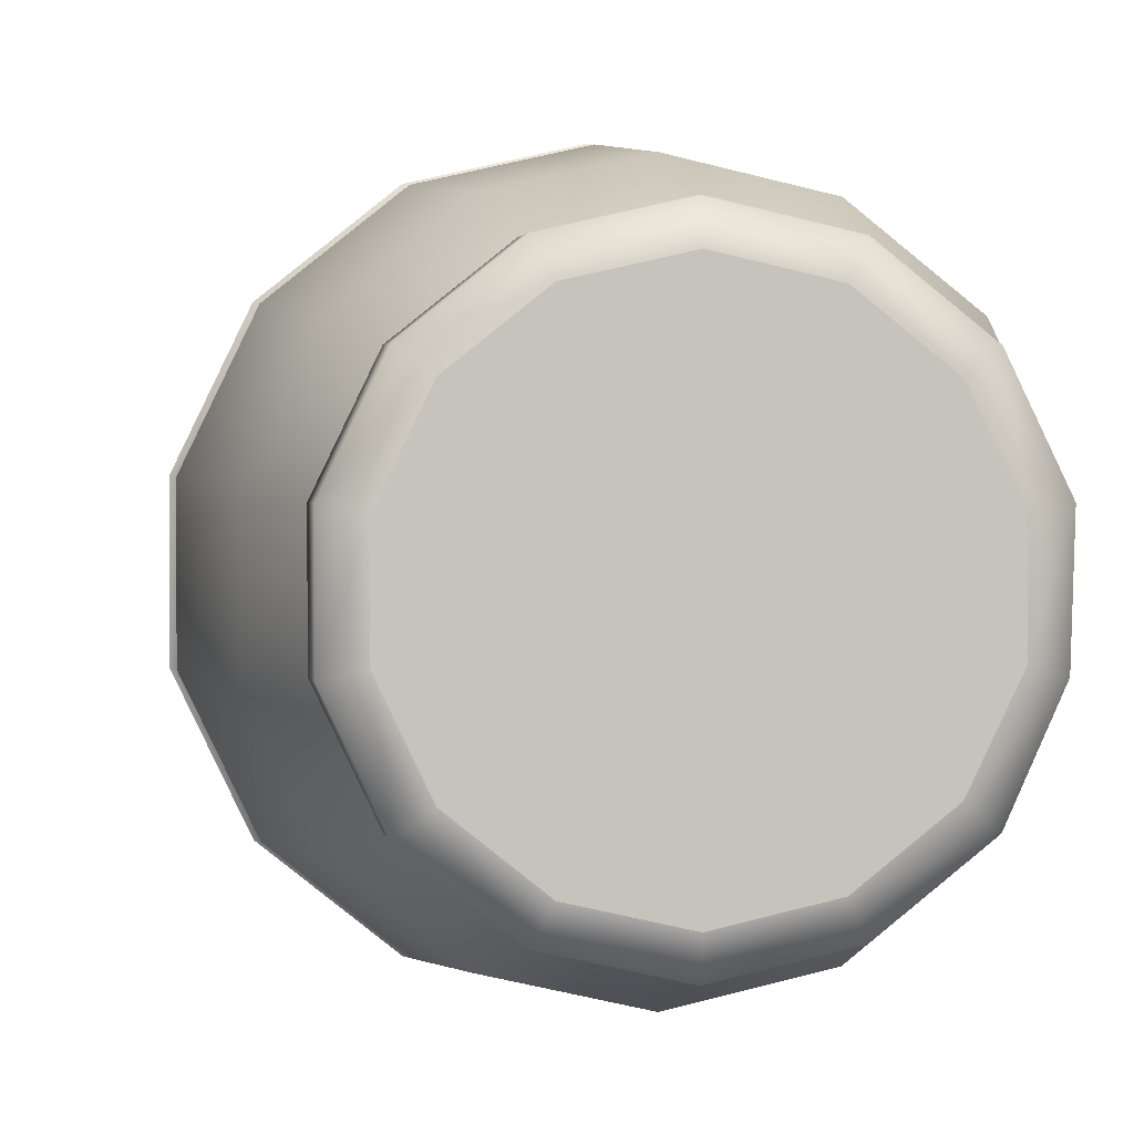
<metadata>
{"format":"obj","ext":"obj","renderer":"f3d","projection":"perspective","resolution":1024,"background":"white","views":[{"elev":1.4,"azim":172.2,"up":"+Y"}]}
</metadata>
<code>
g mdlTallMoonPotShards1
v -0.3958 0.3344 2.367
v 0.9211 0.2033 2.928
v 0.2273 -0.4685 2.669
v 0.3803 0.9002 2.667
v 0.23 0.9402 2.601
v 0.7538 -0.1721 3.685
v 0.4986 -0.3976 4.155
v 0.6217 -0.1419 4.155
v 0.6045 -0.4821 3.685
v 0.2767 -0.5745 4.155
v 0.3355 -0.6966 3.685
v -2.691e-07 -0.6377 4.155
v -2.249e-07 -0.7732 3.685
v -0.2767 -0.5745 4.155
v -0.3355 -0.6966 3.685
v -0.369 -0.6699 3.685
v -0.3663 -0.6072 3.865
v -0.4004 -0.5508 3.947
v -0.5072 -0.4045 4.117
v -0.4986 -0.3976 4.155
v -0.5153 -0.3629 4.155
v 0.7538 0.1721 3.685
v 0.7538 -0.1721 3.685
v 0.6217 -0.1419 4.155
v 0.6217 0.1419 4.155
v 0.4986 0.3976 4.155
v 0.7064 0.2705 3.685
v 0.5747 0.4583 3.817
v 0.3421 0.5408 4.104
v 0.2812 0.5839 4.119
v 0.2767 0.5745 4.155
v 0.2032 0.5913 4.155
v 0.9655 -0.2204 1.655
v 0.8368 -0.6674 1.72
v 1.044 -0.2382 1.72
v 0.7743 -0.6175 1.655
v 1.03 -0.2352 1.59
v 0.4644 -0.9644 1.72
v 0.8263 -0.659 1.59
v 0.4297 -0.8923 1.655
v -9.451e-08 -1.07 1.72
v 0.4586 -0.9523 1.59
v -1.244e-07 -0.9903 1.655
v -0.4644 -0.9644 1.72
v -1.022e-07 -1.057 1.59
v -0.4297 -0.8923 1.655
v -0.8368 -0.6674 1.72
v -0.4586 -0.9523 1.59
v -0.7743 -0.6175 1.655
v -1.044 -0.2382 1.72
v -0.8263 -0.659 1.59
v -0.9655 -0.2204 1.655
v -1.044 0.2382 1.72
v -1.03 -0.2352 1.59
v -0.9655 0.2204 1.655
v -0.8368 0.6674 1.72
v -1.03 0.2352 1.59
v -0.7743 0.6175 1.655
v -0.4644 0.9644 1.72
v -0.8263 0.659 1.59
v -0.4297 0.8923 1.655
v 6.711e-08 1.07 1.72
v -0.4586 0.9523 1.59
v 2.509e-08 0.9903 1.655
v 0.4644 0.9644 1.72
v 5.739e-08 1.057 1.59
v 0.4297 0.8923 1.655
v 0.8368 0.6674 1.72
v 0.4586 0.9523 1.59
v 0.7743 0.6175 1.655
v 1.044 0.2382 1.72
v 0.8263 0.659 1.59
v 0.9655 0.2204 1.655
v 1.044 -0.2382 1.72
v 1.03 0.2352 1.59
v 0.9655 -0.2204 1.655
v 1.03 -0.2352 1.59
v 1.044 0.2382 1.72
v 1.044 -0.2382 1.72
v 0.9323 -0.2128 3.016
v 0.9323 0.2128 3.016
v 0.8995 -0.2053 3.138
v 0.8368 0.6674 1.72
v 0.9242 0.1646 3.046
v 0.8995 0.1043 3.138
v 0.8995 0.1653 3.138
v 0.8995 0.2053 3.138
v 0.7476 0.5962 3.016
v 0.7214 0.5753 3.138
v 0.493 0.7992 3.016
v 0.5712 0.6951 3.138
v 0.4206 0.8734 2.867
v 0.4644 0.9644 1.72
v 0.3803 0.9002 2.667
v 0.3688 0.8984 2.717
v 0.1388 0.9702 2.497
v 0.23 0.9402 2.601
v 1.957e-08 1.005 2.461
v 6.711e-08 1.07 1.72
v -0.4644 0.9644 1.72
v -0.4488 0.9319 2.129
v -0.669 0.788 1.84
v -0.7417 0.7341 1.803
v -0.8368 0.6674 1.72
v -0.8268 0.6593 1.866
v -1.044 0.2382 1.72
v -0.9918 0.2264 2.323
v -0.9878 0.187 2.369
v -0.9711 -0.2217 2.563
v -1.044 -0.2382 1.72
v -0.9677 -0.228 2.567
v -0.7906 -0.6305 2.392
v -0.8368 -0.6674 1.72
v -0.6136 -0.7855 2.265
v -0.5252 -0.8513 2.308
v -0.4644 -0.9644 1.72
v -0.4957 -0.8644 2.403
v -0.4296 -0.892 2.632
v -1.604e-07 -0.9562 3.016
v -9.451e-08 -1.07 1.72
v -0.2545 -0.8982 3.016
v 0.4644 -0.9644 1.72
v -1.722e-07 -0.9227 3.138
v -0.2125 -0.8907 3.078
v -0.2317 -0.8698 3.138
v 0.4149 -0.8615 3.016
v 0.8368 -0.6674 1.72
v 0.4003 -0.8313 3.138
v 0.7476 -0.5962 3.016
v 1.044 -0.2382 1.72
v 0.7214 -0.5753 3.138
v 0.9323 -0.2128 3.016
v 0.8995 -0.2053 3.138
v 0.7214 0.5753 3.138
v 0.5863 0.6991 3.2
v 0.5712 0.6951 3.138
v 0.7315 0.5833 3.2
v 0.7027 0.5604 3.409
v 0.8691 0.1984 3.45
v 0.8995 0.2053 3.138
v 0.9121 0.2082 3.2
v 0.8829 0.1152 3.37
v 0.9121 0.1324 3.2
v 0.8995 0.1653 3.138
v -0.3355 -0.6966 3.685
v -0.4286 -0.7248 3.655
v -0.369 -0.6699 3.685
v -0.3711 -0.7707 3.655
v -2.249e-07 -0.7732 3.685
v -3.188e-07 -0.8554 3.655
v 0.3355 -0.6966 3.685
v -0.3901 -0.8101 3.407
v -0.4206 -0.7548 3.548
v -0.2948 -0.8683 3.2
v 0.3711 -0.7707 3.655
v 0.6045 -0.4821 3.685
v 0.6688 -0.5333 3.655
v 0.7538 -0.1721 3.685
v 0.8339 -0.1903 3.655
v 0.9121 -0.2082 3.2
v 0.7315 -0.5833 3.2
v 0.4059 -0.8429 3.2
v 0.7214 -0.5753 3.138
v 0.8995 -0.2053 3.138
v 0.4003 -0.8313 3.138
v -1.722e-07 -0.9227 3.138
v -0.2317 -0.8698 3.138
v -2.891e-07 -0.9356 3.2
v 0.8995 -0.2053 3.138
v 0.9121 0.09615 3.2
v 0.8995 0.1043 3.138
v 0.9121 -0.2082 3.2
v 0.8339 -0.1903 3.655
v 0.8754 -0.02077 3.414
v 0.8815 -0.001393 3.378
v 0.8666 0.006422 3.465
v 0.8539 0.04873 3.539
v 0.8339 0.1903 3.655
v 0.8609 0.1965 3.498
v 0.6955 0.4778 3.655
v 0.7538 0.1721 3.685
v 0.7538 -0.1721 3.685
v 0.7064 0.2705 3.685
v 0.7598 0.1734 0.2949
v 0.7598 -0.1734 0.2949
v 0.7739 -0.1766 0.3504
v 0.7739 0.1766 0.3504
v 0.6093 0.4859 0.2949
v 0.9298 -0.2122 0.5902
v 0.6206 0.4949 0.3504
v 0.3381 0.7022 0.2949
v 0.9298 0.2122 0.5902
v 1.03 -0.2352 1.59
v 1.03 0.2352 1.59
v 0.7456 0.5946 0.5902
v 0.8263 0.659 1.59
v 0.3444 0.7151 0.3504
v -1.052e-07 0.7793 0.2949
v 0.4138 0.8593 0.5902
v 0.4586 0.9523 1.59
v -9.835e-08 0.7938 0.3504
v -0.3381 0.7022 0.2949
v -1.726e-08 0.9537 0.5902
v 5.739e-08 1.057 1.59
v -0.3444 0.7151 0.3504
v -0.6093 0.4859 0.2949
v -0.4138 0.8593 0.5902
v -0.4586 0.9523 1.59
v -0.6206 0.4949 0.3504
v -0.7598 0.1734 0.2949
v -0.7456 0.5946 0.5902
v -0.8263 0.659 1.59
v -0.7739 0.1766 0.3504
v -0.7598 -0.1734 0.2949
v -0.9298 0.2122 0.5902
v -1.03 0.2352 1.59
v -0.7739 -0.1766 0.3504
v -0.6093 -0.4859 0.2949
v -0.9298 -0.2122 0.5902
v -1.03 -0.2352 1.59
v -0.6206 -0.4949 0.3504
v -0.3381 -0.7022 0.2949
v -0.7456 -0.5946 0.5902
v -0.8263 -0.659 1.59
v -0.3444 -0.7151 0.3504
v -2.229e-07 -0.7793 0.2949
v -0.4138 -0.8593 0.5902
v -0.4586 -0.9523 1.59
v -2.182e-07 -0.7938 0.3504
v 0.3381 -0.7022 0.2949
v -1.613e-07 -0.9537 0.5902
v -1.022e-07 -1.057 1.59
v 0.3444 -0.7151 0.3504
v 0.6093 -0.4859 0.2949
v 0.4138 -0.8593 0.5902
v 0.4586 -0.9523 1.59
v 0.6206 -0.4949 0.3504
v 0.7598 -0.1734 0.2949
v 0.7739 -0.1766 0.3504
v 0.7456 -0.5946 0.5902
v 0.8263 -0.659 1.59
v 0.9298 -0.2122 0.5902
v 1.03 -0.2352 1.59
v 0.4027 0.3211 4.155
v 0.329 0.3799 4.155
v 0.3228 0.4175 4.155
v 0.2767 0.5745 4.155
v 0.2512 0.5216 4.155
v 0.2032 0.5913 4.155
v 0.4986 0.3976 4.155
v 0.6217 0.1419 4.155
v 0.5021 0.1146 4.155
v 0.6217 -0.1419 4.155
v 0.5021 -0.1146 4.155
v 0.4986 -0.3976 4.155
v 0.5021 -0.1146 4.155
v 0.6217 -0.1419 4.155
v 0.4027 -0.3211 4.155
v 0.2767 -0.5745 4.155
v 0.2235 -0.464 4.155
v -2.691e-07 -0.6377 4.155
v -2.173e-07 -0.515 4.155
v -0.2767 -0.5745 4.155
v -0.2235 -0.464 4.155
v -0.4986 -0.3976 4.155
v -0.4027 -0.3211 4.155
v -0.4086 -0.3089 4.155
v -0.4364 -0.3216 4.155
v -0.5153 -0.3629 4.155
v 0.8023 -0.1831 0.2403
v 0.6093 -0.4859 0.2949
v 0.7598 -0.1734 0.2949
v 0.6434 -0.5131 0.2403
v 0.8008 -0.1836 0.04643
v 0.3381 -0.7022 0.2949
v 0.6422 -0.5129 0.04643
v 0.6894 -0.1573 0.0166
v 0.5528 -0.4409 0.0166
v 0.3571 -0.7414 0.2403
v -2.229e-07 -0.7793 0.2949
v 0.3564 -0.7408 0.04643
v 0.3068 -0.6371 0.0166
v -2.447e-07 -0.8229 0.2403
v -0.3381 -0.7022 0.2949
v 0.0001241 -0.8221 0.04643
v -2.464e-07 -0.7071 0.0166
v -0.3571 -0.7414 0.2403
v -0.6093 -0.4859 0.2949
v -0.3562 -0.7408 0.04643
v -0.3068 -0.6371 0.0166
v -0.6434 -0.5131 0.2403
v -0.7598 -0.1734 0.2949
v -0.6419 -0.5129 0.04643
v -0.5528 -0.4409 0.0166
v -0.8023 -0.1831 0.2403
v -0.7598 0.1734 0.2949
v -0.7912 -0.1858 0.0547
v -0.6894 -0.1573 0.0166
v -0.8023 0.1831 0.2403
v -0.6093 0.4859 0.2949
v -0.8005 0.1819 0.04643
v -0.6894 0.1573 0.0166
v -0.6434 0.5131 0.2403
v -0.3381 0.7022 0.2949
v -0.6419 0.5111 0.04643
v -0.5528 0.4409 0.0166
v -0.3571 0.7414 0.2403
v -1.052e-07 0.7793 0.2949
v -0.3562 0.739 0.04643
v -0.3068 0.6371 0.0166
v -1.204e-07 0.8229 0.2403
v 0.3381 0.7022 0.2949
v 0.0001242 0.8203 0.04643
v -1.397e-07 0.7071 0.0166
v 0.3571 0.7414 0.2403
v 0.6093 0.4859 0.2949
v 0.3564 0.739 0.04643
v 0.3068 0.6371 0.0166
v 0.6434 0.5131 0.2403
v 0.7598 0.1734 0.2949
v 0.6422 0.5111 0.04643
v 0.5528 0.4409 0.0166
v 0.8023 0.1831 0.2403
v 0.7598 -0.1734 0.2949
v 0.8023 -0.1831 0.2403
v 0.8008 0.1819 0.04643
v 0.6894 0.1573 0.0166
v 0.8008 -0.1836 0.04643
v 0.6894 -0.1573 0.0166
v 0.7212 -0.17 3.356
v 0.7213 -0.1646 3.364
v 0.5021 -0.1146 4.155
v 0.4027 -0.3211 4.155
v 0.8256 -0.1884 2.988
v 0.7244 -0.1653 3.353
v 0.6621 -0.528 2.988
v 0.2235 -0.464 4.155
v 0.3674 -0.763 2.988
v -2.173e-07 -0.515 4.155
v -2.459e-08 -0.8468 2.988
v -0.05084 -0.7996 3.113
v -0.1368 -0.8156 2.988
v -0.265 -0.5502 3.819
v -0.2235 -0.464 4.155
v -0.2673 -0.5409 3.84
v -0.2664 -0.5166 3.91
v -0.2774 -0.4986 3.936
v -0.3771 -0.3631 4.094
v -0.4058 -0.3236 4.141
v -0.4027 -0.3211 4.155
v -0.4086 -0.3089 4.155
v 0.5021 -0.1146 4.155
v 0.7213 -0.1646 3.364
v 0.67 -0.08053 3.55
v 0.5021 0.1146 4.155
v 0.5739 0.09126 3.896
v 0.5777 0.1319 3.883
v 0.4305 0.3433 4.03
v 0.4027 0.3211 4.155
v 0.329 0.3799 4.155
v -0.4004 -0.5508 3.947
v -0.2774 -0.4986 3.936
v -0.3771 -0.3631 4.094
v -0.4364 -0.3216 4.155
v -0.5072 -0.4045 4.117
v -0.5153 -0.3629 4.155
v -0.4086 -0.3089 4.155
v -0.4058 -0.3236 4.141
v -0.4296 -0.892 2.632
v -0.4957 -0.8644 2.403
v 0.0028 -0.7093 2.927
v -1.725e-08 -0.7112 2.927
v -0.2545 -0.8982 3.016
v -0.1368 -0.8156 2.988
v -0.05084 -0.7996 3.113
v -0.2125 -0.8907 3.078
v -0.369 -0.6699 3.685
v -0.4286 -0.7248 3.655
v -0.4206 -0.7548 3.548
v -0.2673 -0.5409 3.84
v -0.3663 -0.6072 3.865
v -0.2664 -0.5166 3.91
v -0.5252 -0.8513 2.308
v -0.6136 -0.7855 2.265
v -0.3958 0.3344 2.367
v 0.2273 -0.4685 2.669
v -0.4957 -0.8644 2.403
v -0.5252 -0.8513 2.308
v 0.2273 -0.4685 2.669
v 0.0028 -0.7093 2.927
v 0.2326 -0.5354 2.872
v 0.1388 0.9702 2.497
v 0.23 0.9402 2.601
v -0.3958 0.3344 2.367
v -0.669 0.788 1.84
v -0.7417 0.7341 1.803
v -0.2664 -0.5166 3.91
v -0.2774 -0.4986 3.936
v -0.4004 -0.5508 3.947
v -0.3663 -0.6072 3.865
v 0.8666 0.006422 3.465
v 0.8539 0.04873 3.539
v 0.5739 0.09126 3.896
v 0.67 -0.08053 3.55
v -0.6136 -0.7855 2.265
v -0.7906 -0.6305 2.392
v -0.9677 -0.228 2.567
v -0.3958 0.3344 2.367
v 0.9211 0.2033 2.928
v 0.8995 0.1653 3.138
v 0.9242 0.1646 3.046
v 0.6705 0.4387 3.1
v 0.9121 0.1324 3.2
v 0.8829 0.1152 3.37
v 0.7115 0.4254 2.988
v 0.3803 0.9002 2.667
v 0.6403 0.5106 2.975
v 0.5778 0.58 2.982
v 0.3688 0.8984 2.717
v 0.3228 0.4175 4.155
v 0.3421 0.5408 4.104
v 0.2812 0.5839 4.119
v 0.2512 0.5216 4.155
v 0.2032 0.5913 4.155
v -0.2317 -0.8698 3.138
v -0.2125 -0.8907 3.078
v -0.05084 -0.7996 3.113
v -0.265 -0.5502 3.819
v -0.2948 -0.8683 3.2
v -0.3901 -0.8101 3.407
v -0.4206 -0.7548 3.548
v -0.2673 -0.5409 3.84
v 0.9211 0.2033 2.928
v 0.9242 0.1646 3.046
v 0.8995 0.1043 3.138
v 0.8256 0.07676 2.988
v 0.9121 0.09615 3.2
v 0.8815 -0.001393 3.378
v 0.5982 -0.1365 2.884
v 0.7553 -0.09148 3.242
v 0.4116 -0.3282 2.845
v 0.8754 -0.02077 3.414
v 0.7244 -0.1653 3.353
v 0.7212 -0.17 3.356
v 0.2273 -0.4685 2.669
v 0.3916 -0.3512 2.847
v 0.2326 -0.5354 2.872
v 0.2483 -0.5155 2.865
v 0.7213 -0.1646 3.364
v 0.7212 -0.17 3.356
v 0.8754 -0.02077 3.414
v 0.67 -0.08053 3.55
v 0.8666 0.006422 3.465
v -0.669 0.788 1.84
v -0.4488 0.9319 2.129
v 1.957e-08 1.005 2.461
v 0.1388 0.9702 2.497
v 0.7115 0.4254 2.988
v 0.6385 0.5092 3.094
v 0.6705 0.4387 3.1
v 0.6621 0.528 2.988
v 0.5702 0.6013 2.988
v 0.8691 0.1984 3.45
v 0.8829 0.1152 3.37
v 0.6705 0.4387 3.1
v 0.7027 0.5604 3.409
v 0.6385 0.5092 3.094
v 0.5702 0.6013 2.988
v 0.5863 0.6991 3.2
v 0.5712 0.6951 3.138
v 0.3688 0.8984 2.717
v 0.5778 0.58 2.982
v 0.493 0.7992 3.016
v 0.4206 0.8734 2.867
v 0.5739 0.09126 3.896
v 0.8539 0.04873 3.539
v 0.8609 0.1965 3.498
v 0.5777 0.1319 3.883
v 0.4305 0.3433 4.03
v 0.7064 0.2705 3.685
v 0.6955 0.4778 3.655
v 0.5747 0.4583 3.817
v 0.329 0.3799 4.155
v 0.3228 0.4175 4.155
v 0.3421 0.5408 4.104
v -0.9677 -0.228 2.567
v -0.9711 -0.2217 2.563
v -0.9878 0.187 2.369
v -0.3958 0.3344 2.367
v 0.7244 -0.1653 3.353
v 0.8256 -0.1884 2.988
v 0.8256 0.07676 2.988
v 0.7553 -0.09148 3.242
v -0.8268 0.6593 1.866
v -0.7417 0.7341 1.803
v -0.3958 0.3344 2.367
v -0.9918 0.2264 2.323
v -0.9878 0.187 2.369
v 0.5528 0.4409 0.0166
v -2.022e-07 -4.257e-09 0.0166
v 0.6894 0.1573 0.0166
v 0.3068 0.6371 0.0166
v 0.6894 -0.1573 0.0166
v -1.397e-07 0.7071 0.0166
v 0.5528 -0.4409 0.0166
v -0.3068 0.6371 0.0166
v 0.3068 -0.6371 0.0166
v -0.5528 0.4409 0.0166
v -2.464e-07 -0.7071 0.0166
v -0.6894 0.1573 0.0166
v -0.3068 -0.6371 0.0166
v -0.6894 -0.1573 0.0166
v -0.5528 -0.4409 0.0166
v 0.8256 -0.1884 2.988
v 0.5982 -0.1365 2.884
v 0.8256 0.07676 2.988
v 0.6621 -0.528 2.988
v 0.4116 -0.3282 2.845
v 0.3674 -0.763 2.988
v 0.3916 -0.3512 2.847
v 0.2483 -0.5155 2.865
v -2.459e-08 -0.8468 2.988
v 0.2326 -0.5354 2.872
v 0.0028 -0.7093 2.927
v -1.725e-08 -0.7112 2.927
v -0.1368 -0.8156 2.988
v 0.6621 0.528 2.988
v 0.5778 0.58 2.982
v 0.5702 0.6013 2.988
v 0.6403 0.5106 2.975
v 0.7115 0.4254 2.988
g mdlTallMoonPotShards1_0
f 3 2 1
f 2 4 1
f 4 5 1
f 8 7 6
f 7 9 6
f 7 10 9
f 10 11 9
f 10 12 11
f 12 13 11
f 12 14 13
f 14 15 13
f 16 15 14
f 14 17 16
f 14 18 17
f 14 19 18
f 14 20 19
f 19 20 21
f 24 23 22
f 25 24 22
f 26 25 22
f 22 27 26
f 27 28 26
f 26 28 29
f 29 30 26
f 30 31 26
f 32 31 30
f 35 34 33
f 34 36 33
f 33 36 37
f 34 38 36
f 36 39 37
f 38 40 36
f 36 40 39
f 38 41 40
f 40 42 39
f 41 43 40
f 40 43 42
f 41 44 43
f 43 45 42
f 44 46 43
f 43 46 45
f 44 47 46
f 46 48 45
f 47 49 46
f 46 49 48
f 47 50 49
f 49 51 48
f 50 52 49
f 49 52 51
f 50 53 52
f 52 54 51
f 53 55 52
f 52 55 54
f 53 56 55
f 55 57 54
f 56 58 55
f 55 58 57
f 56 59 58
f 58 60 57
f 59 61 58
f 58 61 60
f 59 62 61
f 61 63 60
f 62 64 61
f 61 64 63
f 62 65 64
f 64 66 63
f 65 67 64
f 64 67 66
f 65 68 67
f 67 69 66
f 68 70 67
f 67 70 69
f 68 71 70
f 70 72 69
f 71 73 70
f 70 73 72
f 71 74 73
f 73 75 72
f 74 76 73
f 73 76 75
f 76 77 75
f 80 79 78
f 81 80 78
f 82 80 81
f 81 78 83
f 81 84 82
f 84 85 82
f 81 86 84
f 81 87 86
f 87 81 88
f 88 81 83
f 89 87 88
f 89 88 90
f 91 89 90
f 92 90 88
f 92 88 83
f 83 93 92
f 94 92 93
f 94 95 92
f 96 94 93
f 96 97 94
f 98 96 93
f 93 99 98
f 98 99 100
f 101 98 100
f 102 101 100
f 100 103 102
f 103 100 104
f 104 105 103
f 105 104 106
f 107 105 106
f 108 107 106
f 109 108 106
f 106 110 109
f 111 109 110
f 112 111 110
f 110 113 112
f 113 114 112
f 115 114 113
f 115 113 116
f 116 117 115
f 116 118 117
f 119 118 116
f 116 120 119
f 119 121 118
f 119 120 122
f 121 119 123
f 123 124 121
f 123 125 124
f 126 119 122
f 123 119 126
f 126 122 127
f 128 123 126
f 129 126 127
f 128 126 129
f 129 127 130
f 131 128 129
f 132 129 130
f 131 129 132
f 133 131 132
f 136 135 134
f 135 137 134
f 138 137 135
f 138 139 137
f 134 137 140
f 139 141 137
f 137 141 140
f 139 142 141
f 142 143 141
f 140 141 143
f 144 140 143
f 147 146 145
f 146 148 145
f 145 148 149
f 148 150 149
f 149 150 151
f 152 148 146
f 150 148 152
f 153 152 146
f 150 152 154
f 150 155 151
f 151 155 156
f 155 157 156
f 156 157 158
f 157 159 158
f 159 157 160
f 157 155 161
f 157 161 160
f 155 150 162
f 155 162 161
f 160 161 163
f 164 160 163
f 163 161 165
f 161 162 165
f 165 162 166
f 167 166 154
f 150 168 162
f 154 168 150
f 162 168 166
f 166 168 154
f 171 170 169
f 170 172 169
f 173 172 170
f 170 174 173
f 170 175 174
f 173 174 176
f 173 176 177
f 177 178 173
f 177 179 178
f 180 178 179
f 173 178 181
f 181 178 180
f 182 173 181
f 183 181 180
f 186 185 184
f 187 186 184
f 187 184 188
f 189 186 187
f 190 187 188
f 190 188 191
f 192 189 187
f 192 187 190
f 193 189 192
f 194 193 192
f 194 192 195
f 195 192 190
f 196 194 195
f 197 190 191
f 195 190 197
f 197 191 198
f 196 195 199
f 199 195 197
f 200 196 199
f 201 197 198
f 199 197 201
f 201 198 202
f 200 199 203
f 203 199 201
f 204 200 203
f 205 201 202
f 203 201 205
f 205 202 206
f 204 203 207
f 207 203 205
f 208 204 207
f 209 205 206
f 207 205 209
f 209 206 210
f 208 207 211
f 211 207 209
f 212 208 211
f 213 209 210
f 211 209 213
f 213 210 214
f 212 211 215
f 215 211 213
f 216 212 215
f 217 213 214
f 215 213 217
f 217 214 218
f 216 215 219
f 219 215 217
f 220 216 219
f 221 217 218
f 219 217 221
f 221 218 222
f 220 219 223
f 223 219 221
f 224 220 223
f 225 221 222
f 223 221 225
f 225 222 226
f 224 223 227
f 227 223 225
f 228 224 227
f 229 225 226
f 227 225 229
f 229 226 230
f 228 227 231
f 231 227 229
f 232 228 231
f 233 229 230
f 231 229 233
f 233 230 234
f 232 231 235
f 235 231 233
f 236 232 235
f 237 233 234
f 235 233 237
f 237 234 238
f 239 237 238
f 236 235 240
f 240 235 237
f 240 237 239
f 241 236 240
f 242 240 239
f 241 240 242
f 243 241 242
f 246 245 244
f 247 246 244
f 247 248 246
f 249 248 247
f 244 250 247
f 250 244 251
f 244 252 251
f 251 252 253
f 252 254 253
f 257 256 255
f 256 258 255
f 255 258 259
f 258 260 259
f 259 260 261
f 260 262 261
f 261 262 263
f 262 264 263
f 263 264 265
f 264 266 265
f 265 266 267
f 267 268 265
f 268 269 265
f 272 271 270
f 271 273 270
f 270 273 274
f 271 275 273
f 273 276 274
f 274 276 277
f 276 278 277
f 275 279 273
f 273 279 276
f 275 280 279
f 276 281 278
f 279 281 276
f 281 282 278
f 280 283 279
f 279 283 281
f 280 284 283
f 281 285 282
f 283 285 281
f 285 286 282
f 284 287 283
f 283 287 285
f 284 288 287
f 285 289 286
f 287 289 285
f 289 290 286
f 288 291 287
f 287 291 289
f 288 292 291
f 289 293 290
f 291 293 289
f 293 294 290
f 292 295 291
f 291 295 293
f 292 296 295
f 293 297 294
f 295 297 293
f 297 298 294
f 296 299 295
f 295 299 297
f 296 300 299
f 297 301 298
f 299 301 297
f 301 302 298
f 300 303 299
f 299 303 301
f 300 304 303
f 301 305 302
f 303 305 301
f 305 306 302
f 304 307 303
f 303 307 305
f 304 308 307
f 305 309 306
f 307 309 305
f 309 310 306
f 308 311 307
f 307 311 309
f 308 312 311
f 309 313 310
f 311 313 309
f 313 314 310
f 312 315 311
f 311 315 313
f 312 316 315
f 313 317 314
f 315 317 313
f 317 318 314
f 316 319 315
f 315 319 317
f 316 320 319
f 317 321 318
f 319 321 317
f 321 322 318
f 320 323 319
f 319 323 321
f 320 324 323
f 324 325 323
f 321 326 322
f 323 326 321
f 323 325 326
f 326 327 322
f 325 328 326
f 326 328 327
f 328 329 327
f 332 331 330
f 333 332 330
f 333 330 334
f 334 330 335
f 334 336 333
f 333 336 337
f 336 338 337
f 337 338 339
f 338 340 339
f 341 339 340
f 340 342 341
f 341 343 339
f 343 344 339
f 344 343 345
f 345 346 344
f 346 347 344
f 347 348 344
f 348 349 344
f 349 350 344
f 351 350 349
f 354 353 352
f 352 355 354
f 355 356 354
f 355 357 356
f 358 357 355
f 359 358 355
f 360 358 359
f 363 362 361
f 361 364 363
f 361 365 364
f 365 366 364
f 364 367 363
f 367 368 363
f 371 370 369
f 369 372 371
f 369 373 372
f 373 374 372
f 373 375 374
f 373 376 375
f 379 378 377
f 377 380 379
f 377 381 380
f 381 382 380
f 385 384 383
f 386 385 383
f 389 388 387
f 387 390 389
f 390 391 389
f 394 393 392
f 392 395 394
f 395 396 394
f 399 398 397
f 400 399 397
f 403 402 401
f 404 403 401
f 407 406 405
f 408 407 405
f 411 410 409
f 412 409 410
f 412 410 413
f 413 414 412
f 412 415 409
f 416 409 415
f 415 417 416
f 417 418 416
f 418 419 416
f 422 421 420
f 420 423 422
f 423 424 422
f 427 426 425
f 425 428 427
f 425 429 428
f 429 430 428
f 430 431 428
f 431 432 428
f 435 434 433
f 436 435 433
f 436 437 435
f 438 437 436
f 439 436 433
f 436 440 438
f 441 439 433
f 442 438 440
f 442 440 443
f 443 444 442
f 441 433 445
f 445 446 441
f 445 447 446
f 447 448 446
f 451 450 449
f 449 452 451
f 452 453 451
f 456 455 454
f 457 456 454
f 460 459 458
f 459 461 458
f 462 461 459
f 465 464 463
f 463 466 465
f 466 467 465
f 466 468 467
f 466 469 468
f 469 470 468
f 468 470 471
f 471 472 468
f 470 473 471
f 473 474 471
f 477 476 475
f 475 478 477
f 478 479 477
f 479 480 477
f 477 480 481
f 479 482 480
f 479 483 482
f 483 484 482
f 484 485 482
f 488 487 486
f 489 488 486
f 492 491 490
f 493 492 490
f 496 495 494
f 494 497 496
f 497 498 496
f 501 500 499
f 499 500 502
f 503 500 501
f 502 500 504
f 505 500 503
f 504 500 506
f 507 500 505
f 506 500 508
f 509 500 507
f 508 500 510
f 511 500 509
f 510 500 512
f 513 500 511
f 512 500 513
g mdlTallMoonPotShards1_1
f 516 515 514
f 514 515 517
f 515 518 517
f 519 517 518
f 518 520 519
f 520 521 519
f 522 519 521
f 521 523 522
f 523 524 522
f 524 525 522
f 526 522 525
f 529 528 527
f 528 530 527
f 531 527 530

</code>
